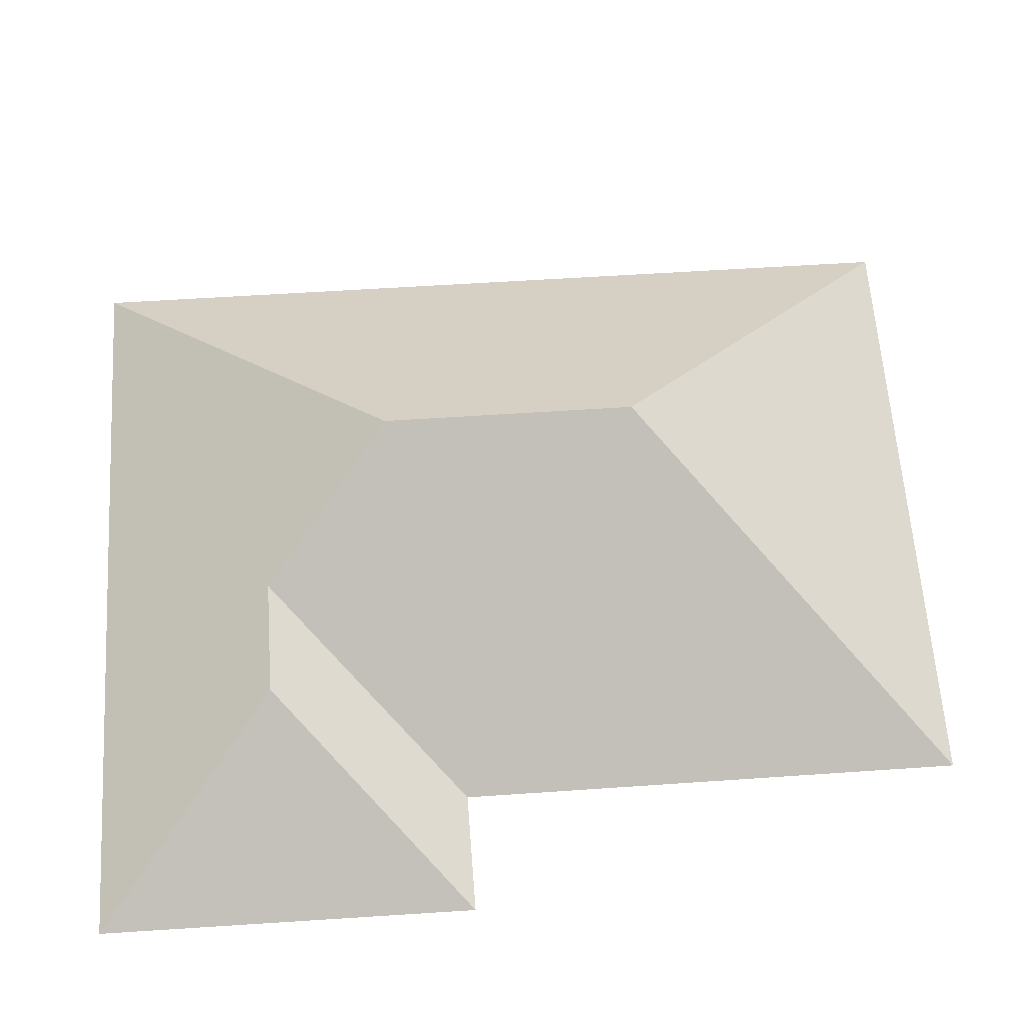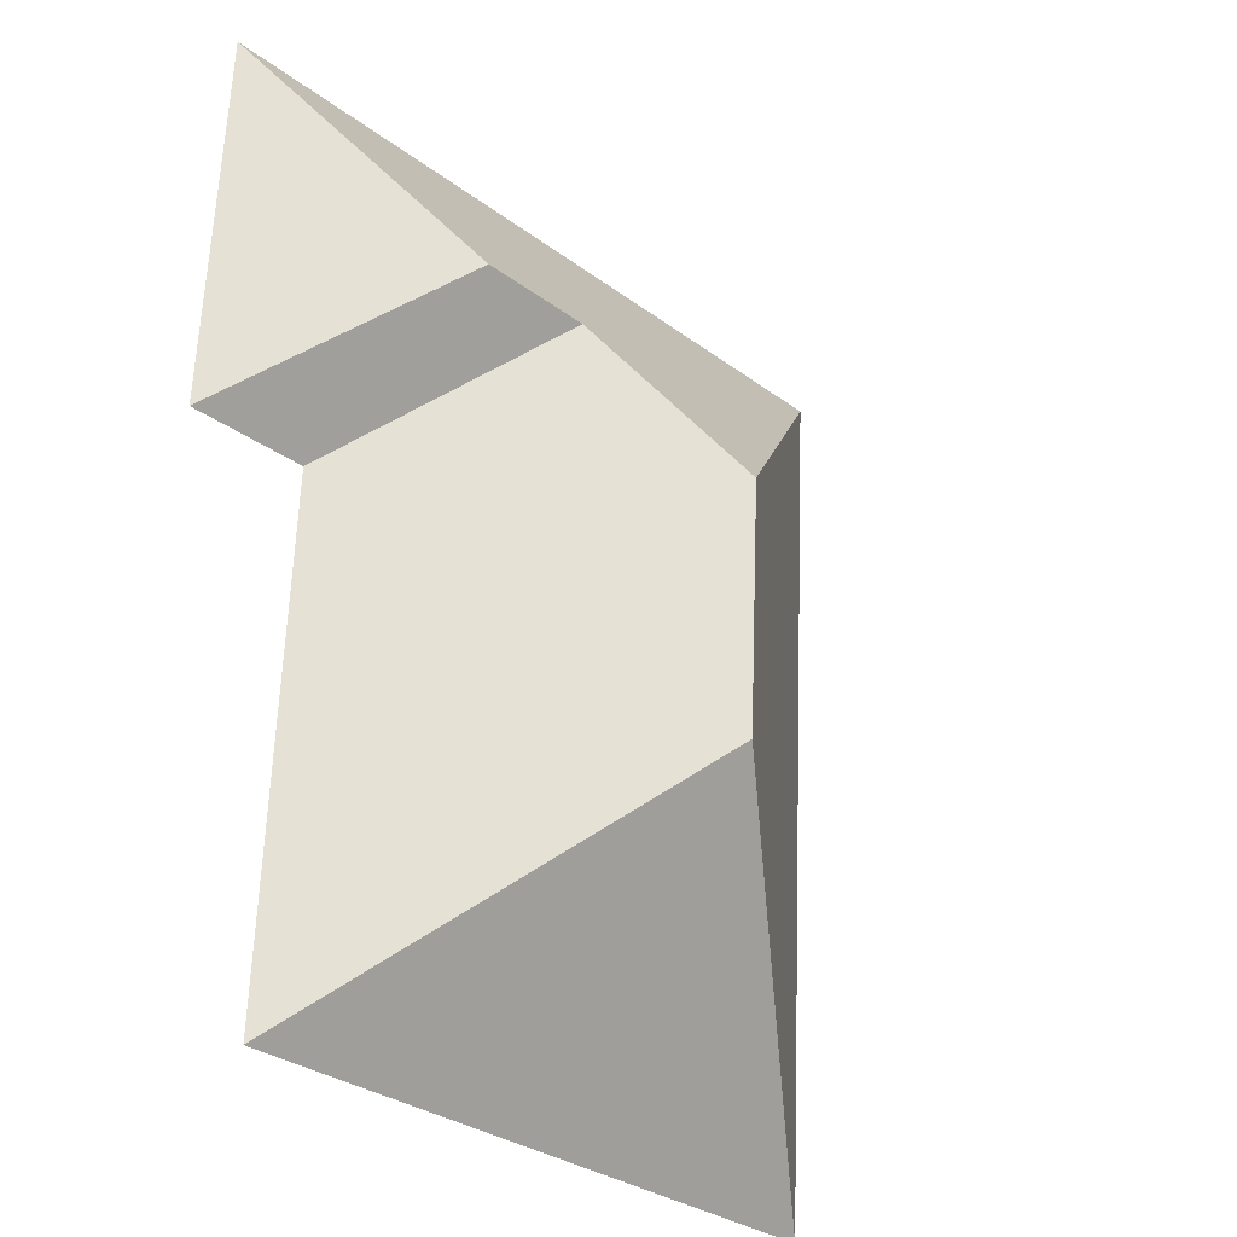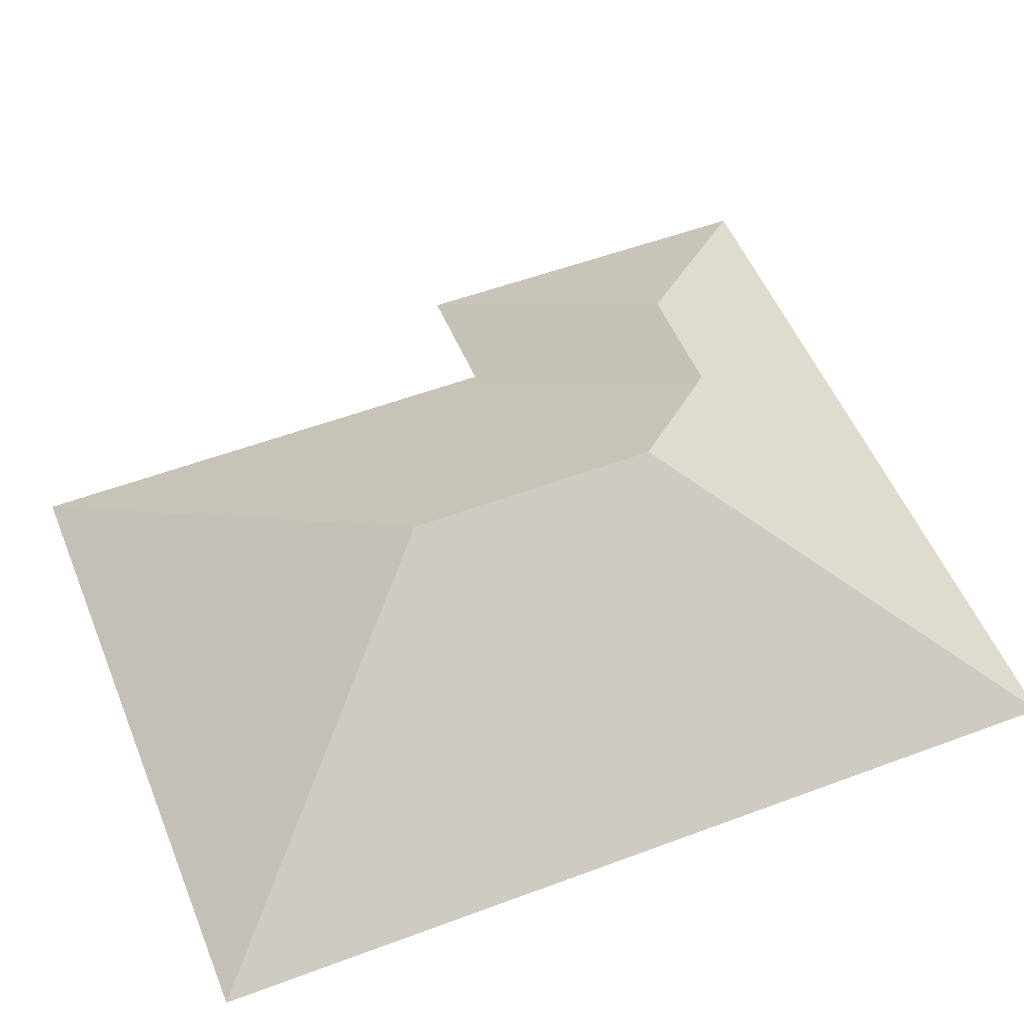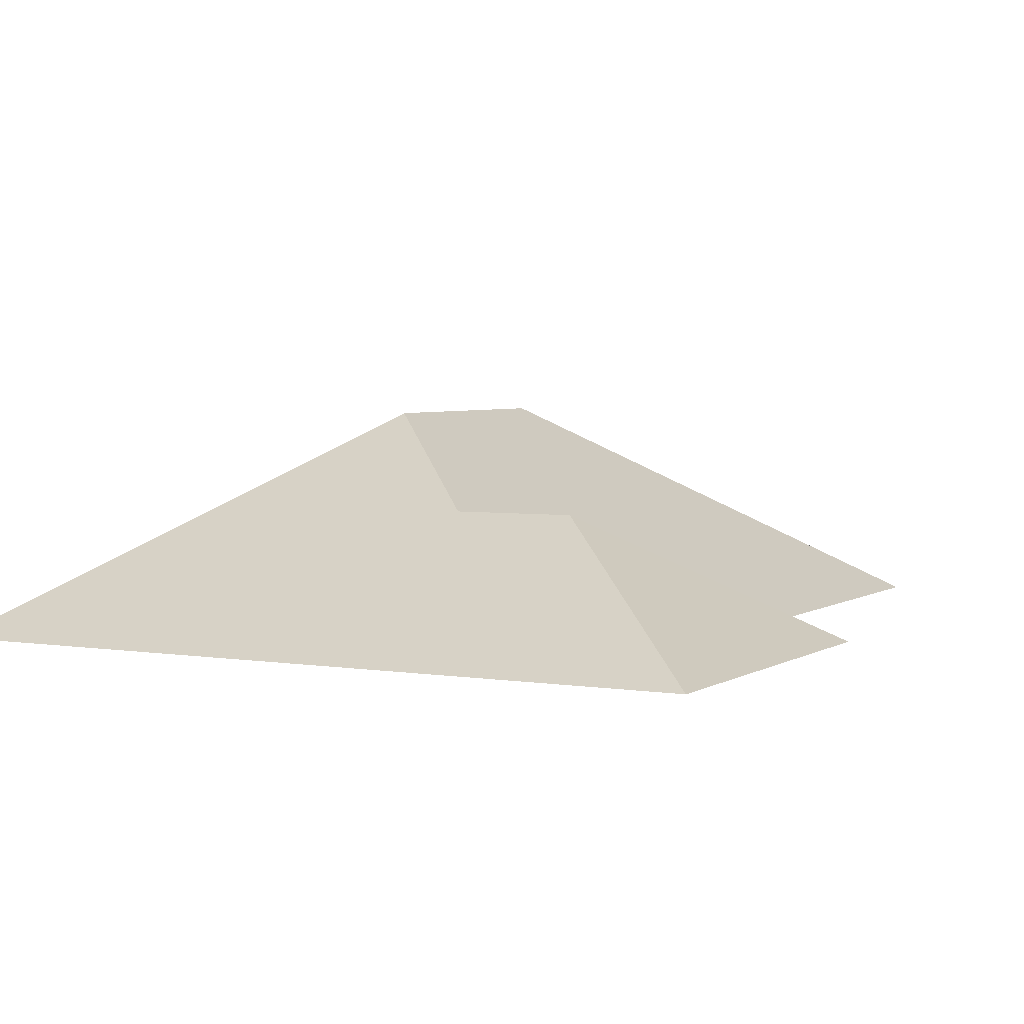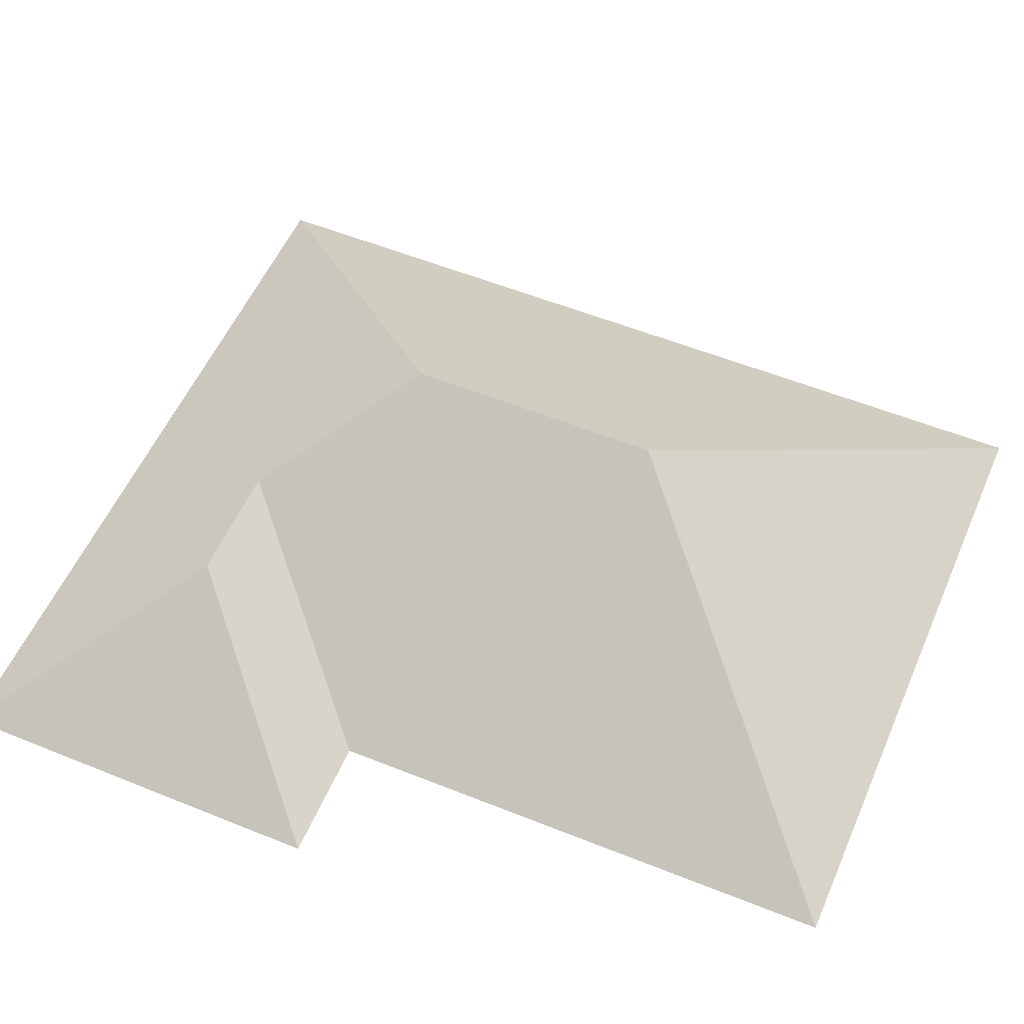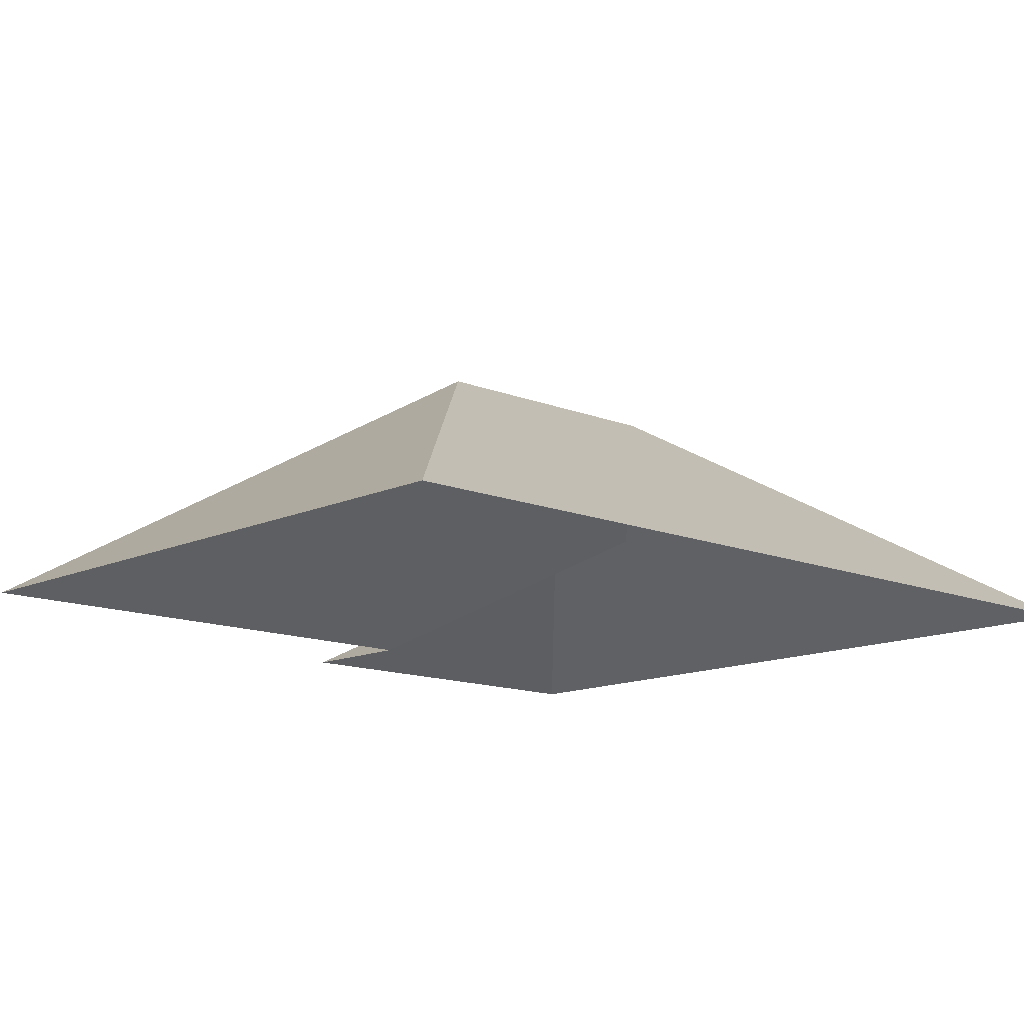
<metadata>
{"format":"obj","ext":"obj","renderer":"f3d","projection":"perspective","resolution":1024,"background":"white","views":[{"elev":60.7,"azim":83.1,"up":"+Y"},{"elev":-26.4,"azim":133.0,"up":"+Z"},{"elev":52.7,"azim":-115.0,"up":"+Y"},{"elev":4.0,"azim":25.3,"up":"+Y"},{"elev":54.6,"azim":110.2,"up":"+Y"},{"elev":-13.0,"azim":-136.1,"up":"+Y"}]}
</metadata>
<code>
o CG10_500_038069_0014_roof
v 27.21 75 -319.2
v 238.5 75 -307.7
v 124.7 144.9 -209.8
v 230.2 75 -141.1
v 270.3 75 -139.3
v 120.4 145 -126.4
v 201.4 116.4 -79.66
v 162.9 116.2 -81.56
v 263.6 75 -15.06
v 11.46 75 -28.7
v 27.21 0 -319.2
v 238.5 0 -307.7
v 230.2 0 -141.1
v 270.3 0 -139.3
v 263.6 0 -15.06
v 11.46 0 -28.7
f 10 6 8 7 9
f 10 1 3 6
f 1 2 3
f 8 4 2 3 6
f 4 5 7 8
f 5 9 7

</code>
